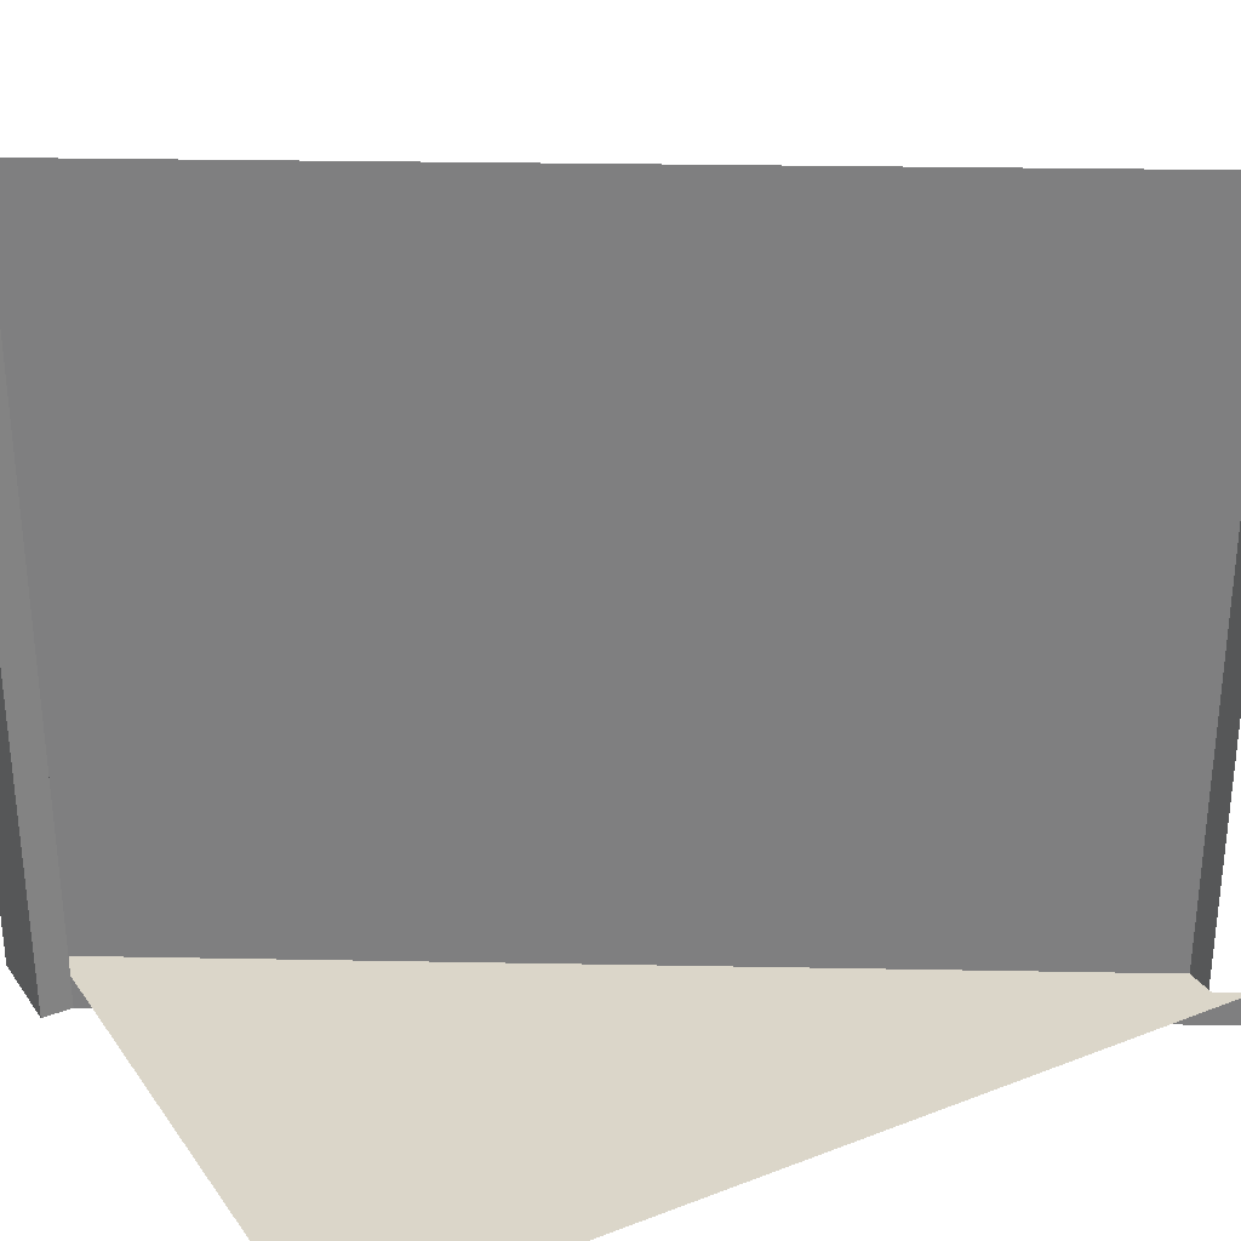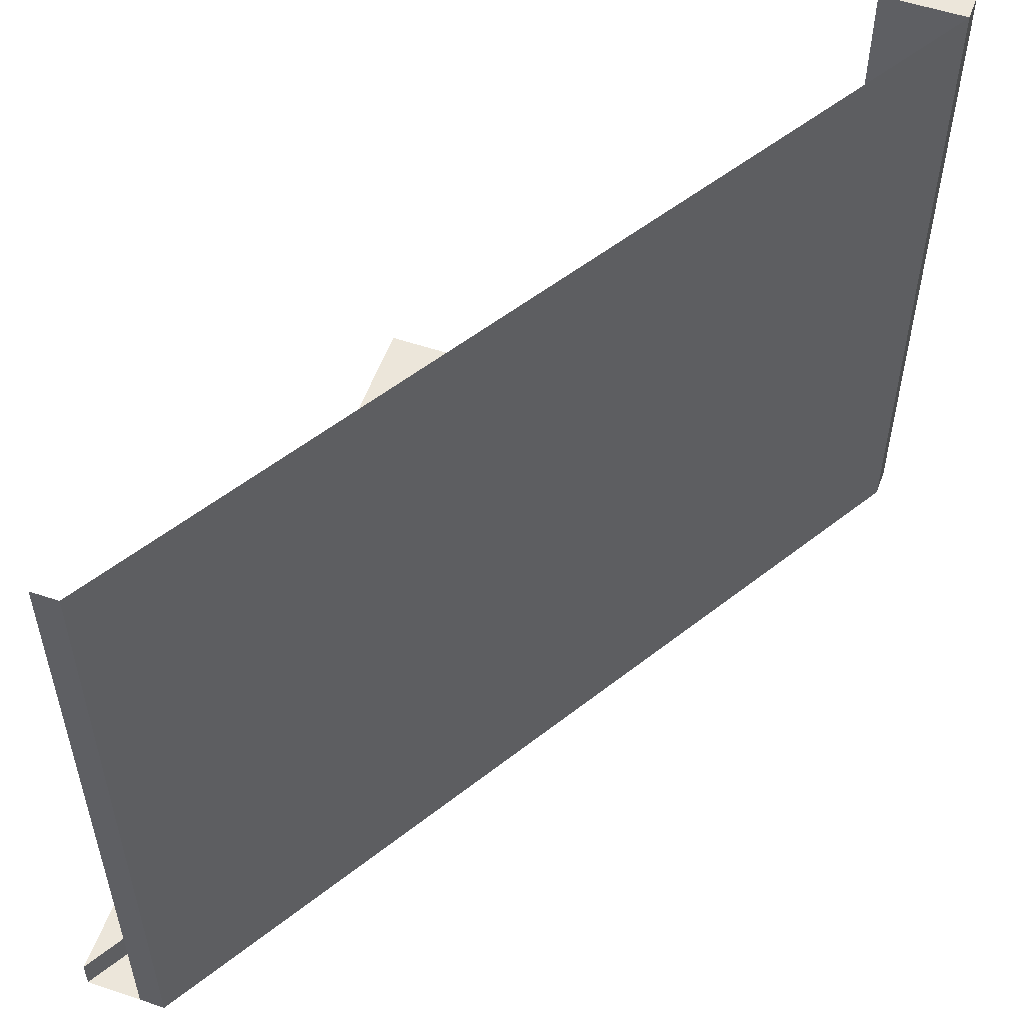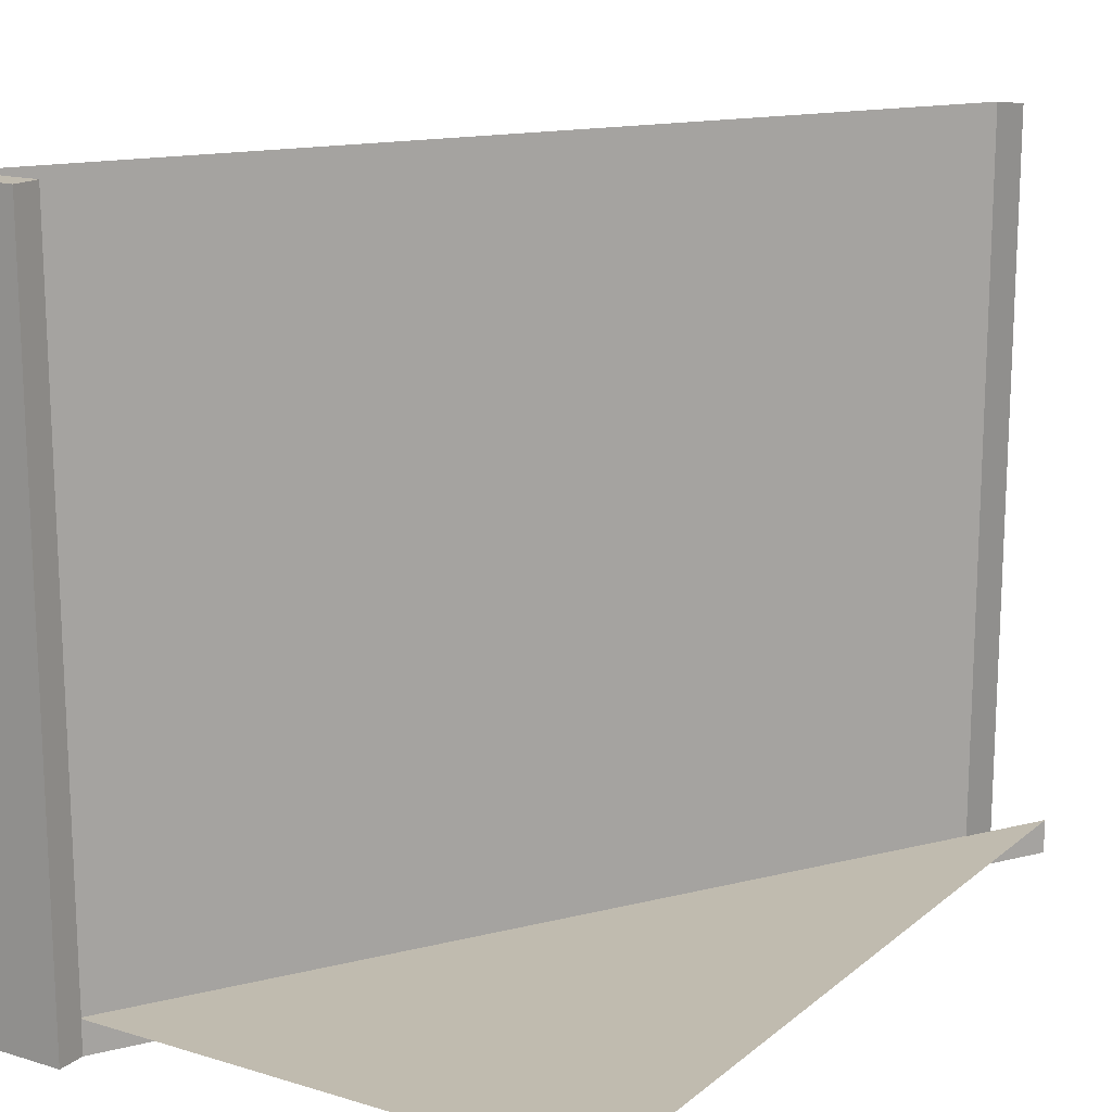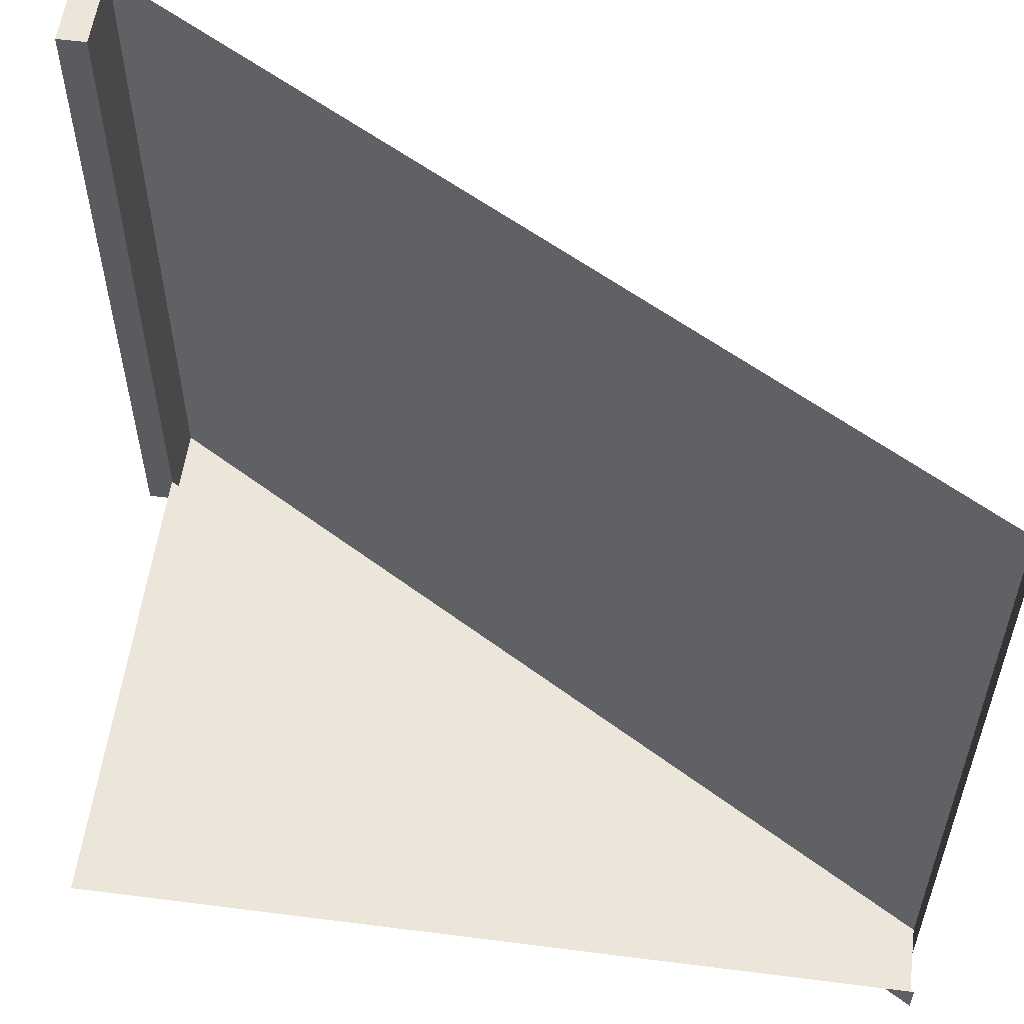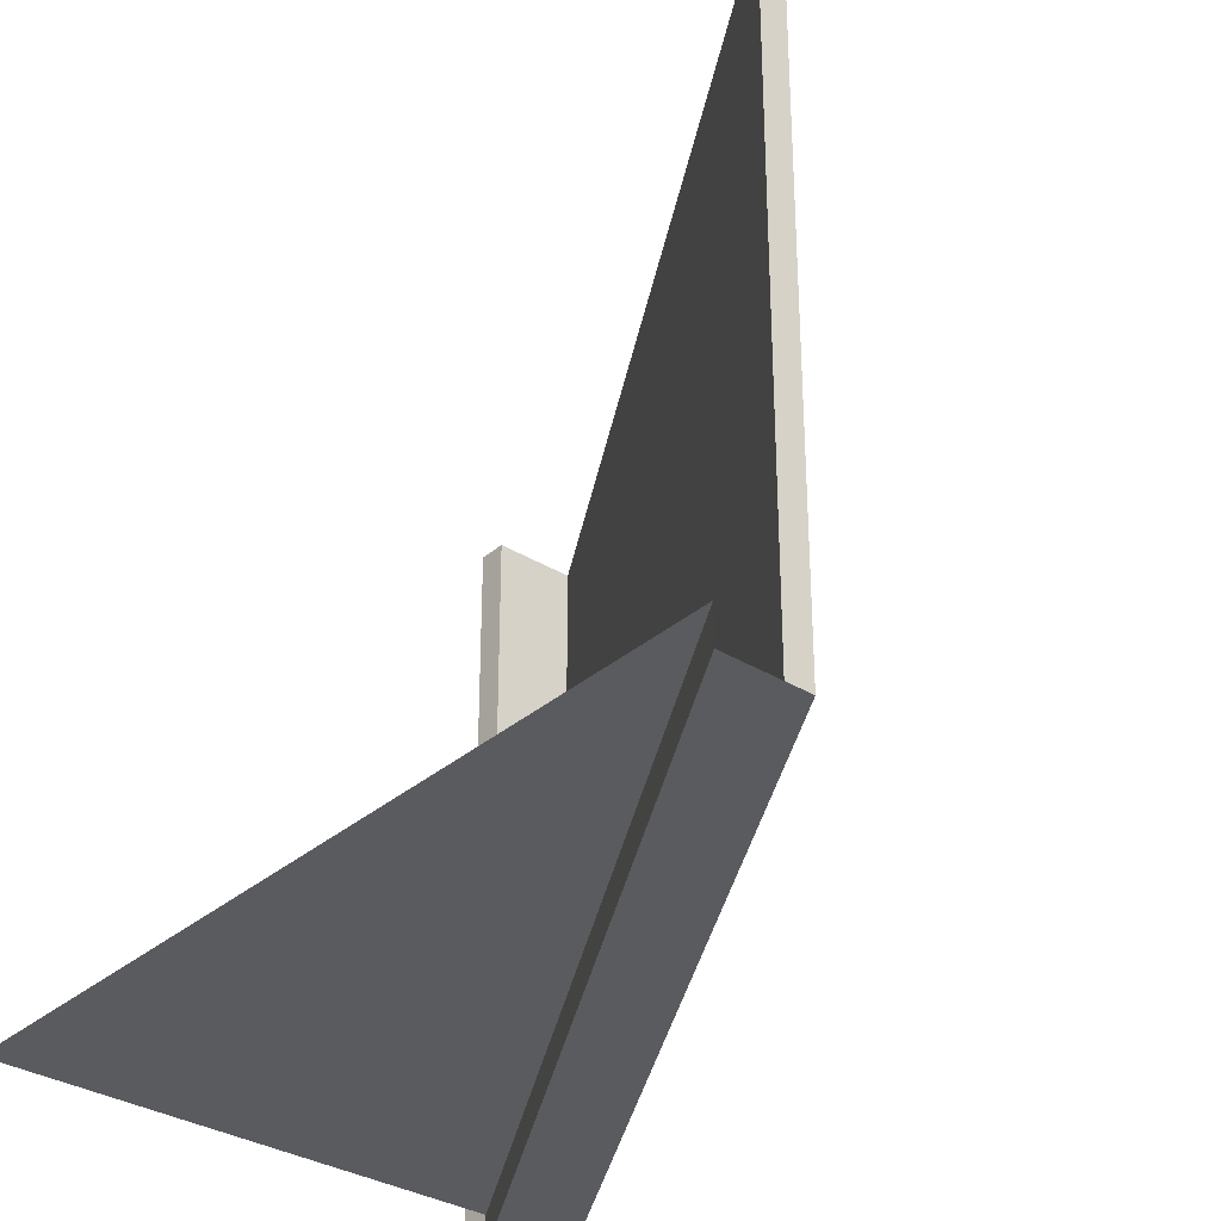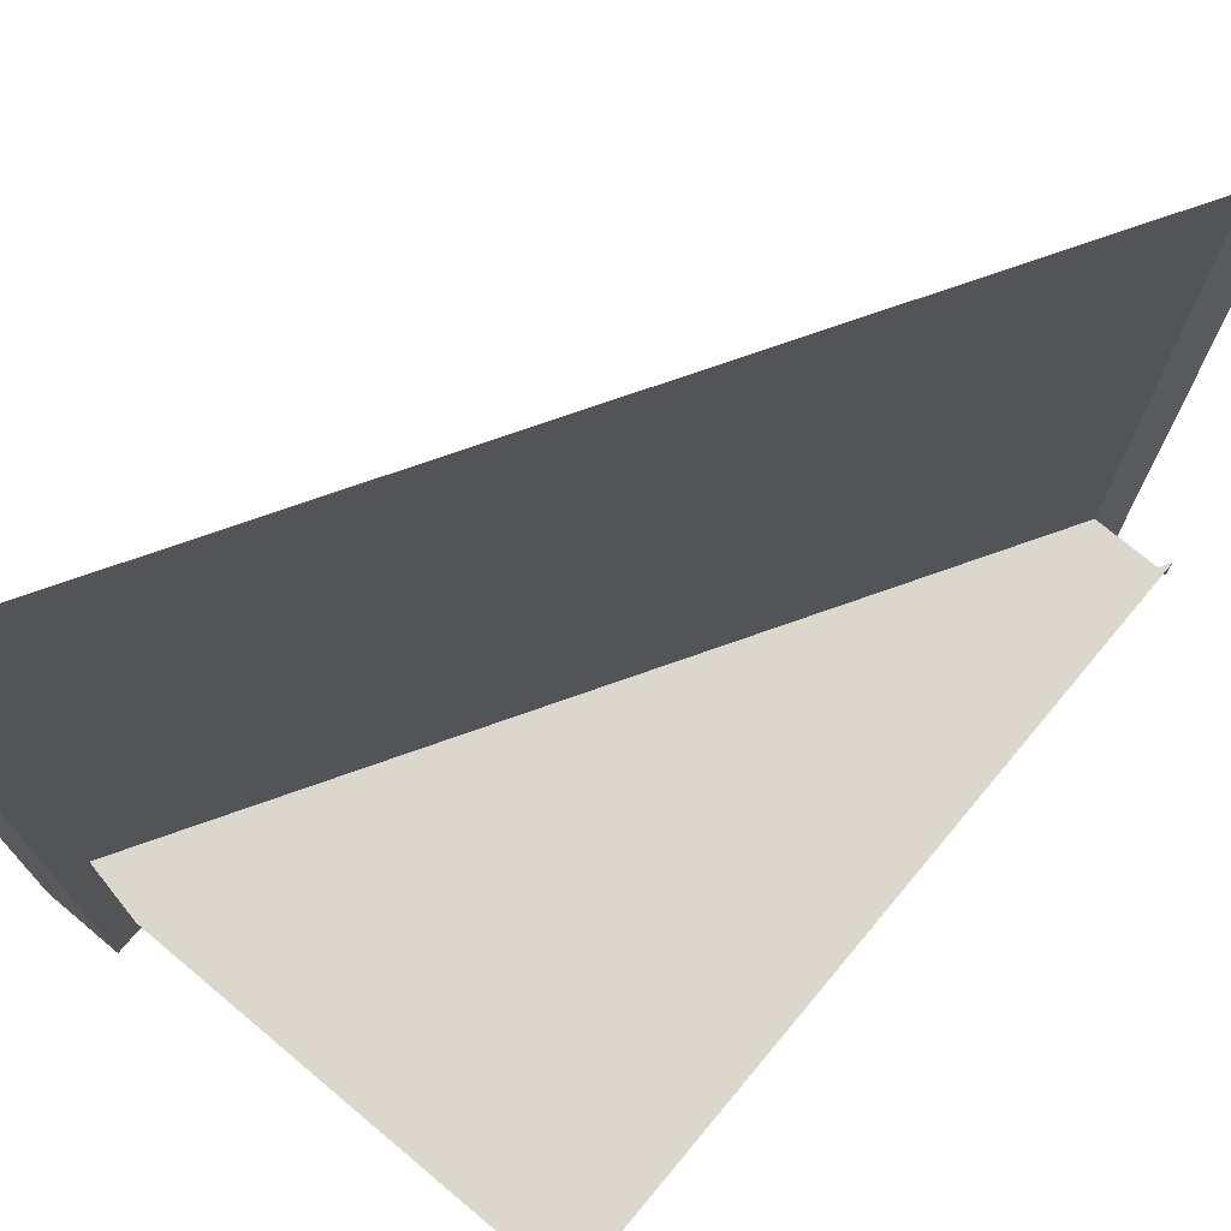
<metadata>
{"format":"obj","ext":"obj","renderer":"f3d","projection":"perspective","resolution":1024,"background":"white","views":[{"elev":30.1,"azim":60.9,"up":"+Z"},{"elev":54.6,"azim":-160.4,"up":"+Z"},{"elev":15.9,"azim":32.1,"up":"+Z"},{"elev":56.5,"azim":97.6,"up":"+Z"},{"elev":-32.9,"azim":139.6,"up":"+Z"},{"elev":73.4,"azim":39.9,"up":"+Z"}]}
</metadata>
<code>
g RoofSegmentCorner2
v -0.156 0.04521 -0.6329
v -0.156 -0.004785 -0.6329
v -0.156 -0.004785 0.6171
v -0.156 0.04522 0.6171
v -0.01103 -0.004785 0.6171
v -0.01103 0.04522 0.6171
v -0.01103 -0.004785 -0.6329
v -0.01103 0.04521 -0.6329
v 0.7026 1.495 0.6171
v 0.7026 1.495 -0.6329
v 0.844 1.495 -0.6329
v -0.01103 0.04452 -0.6329
v 0.844 1.495 -0.5745
v -0.01103 0.04452 -0.5745
v 0.844 1.495 -0.5745
v 0.844 0.04452 -0.5745
v 0.7472 1.495 0.6171
v 0.7472 1.495 -0.6329
f 1 2 3 4
f 4 3 5 6
f 6 5 7 8
f 2 1 8 7
f 2 7 5 3
f 8 1 4 6
f 1 4 9 10
f 1 10 11 12
f 12 11 13 14
f 14 13 15 16
f 10 9 17 18

</code>
